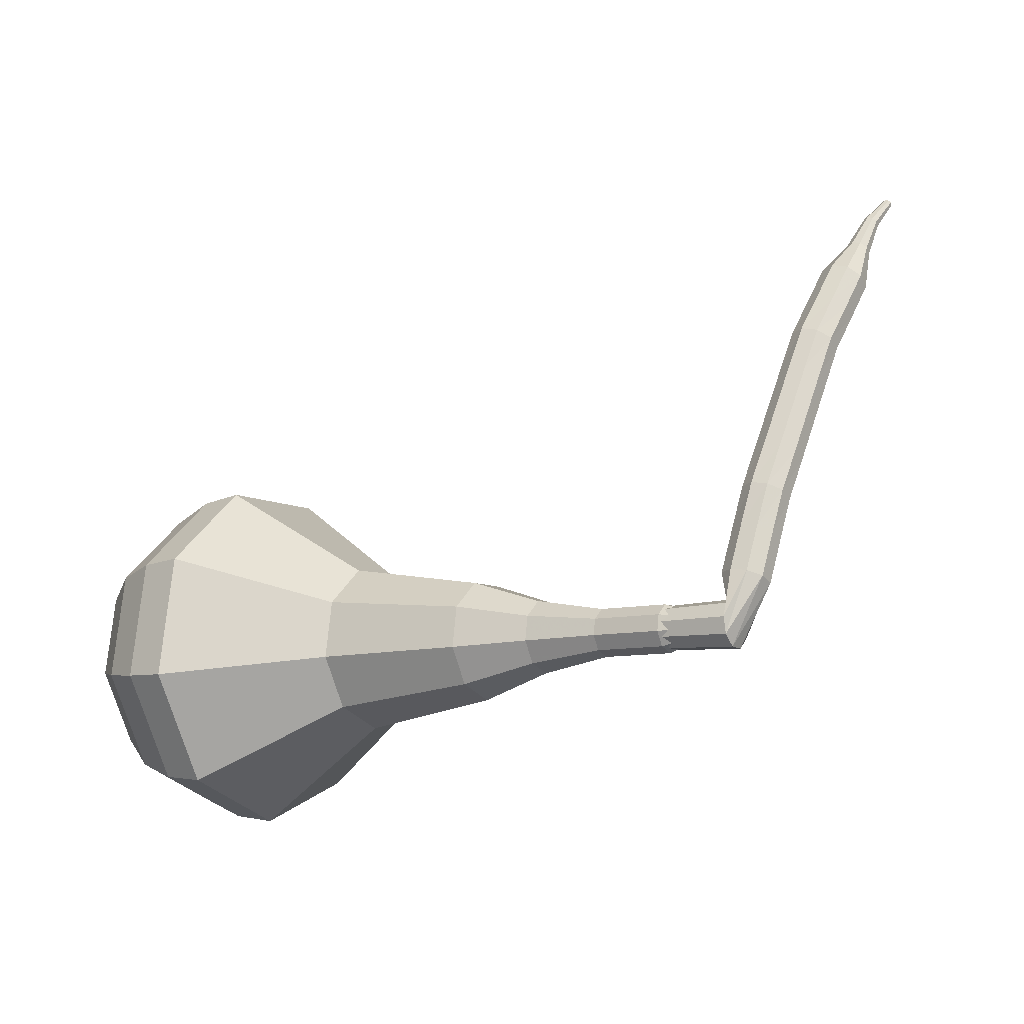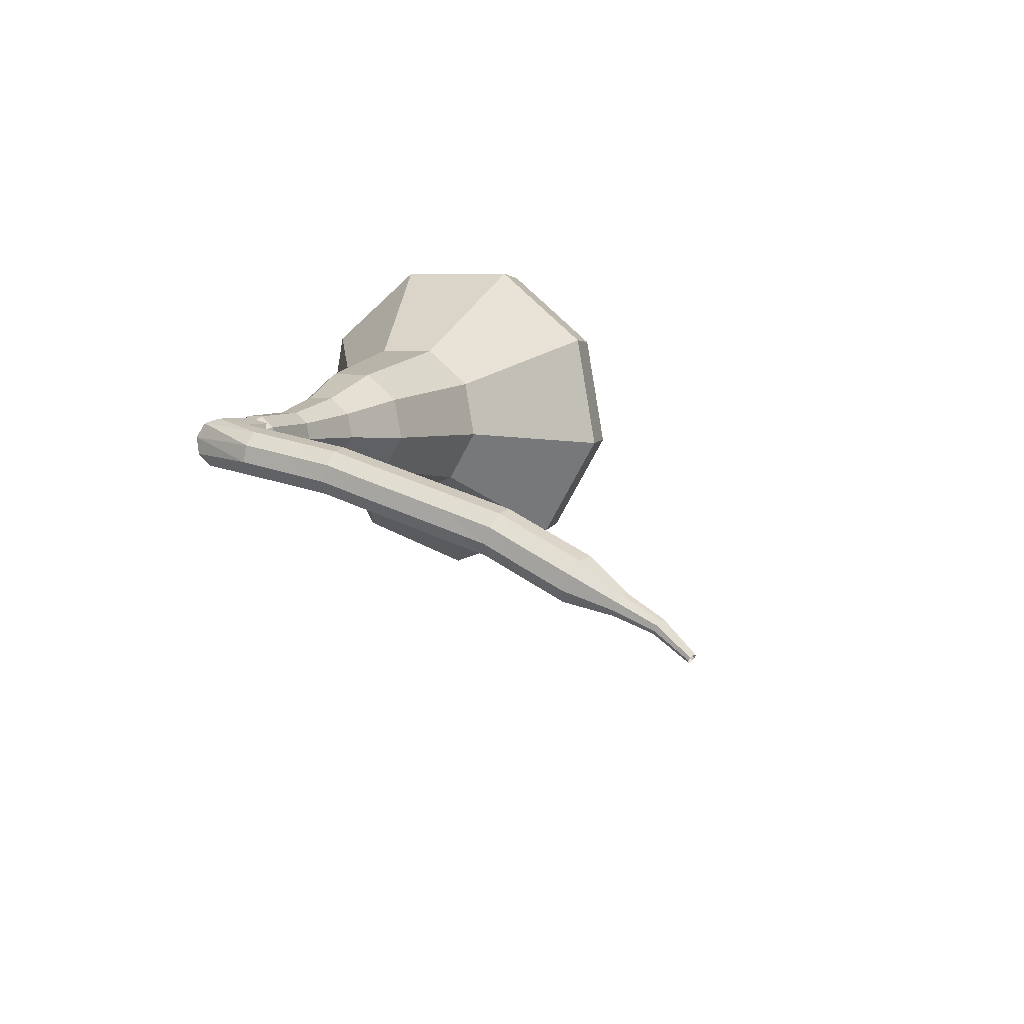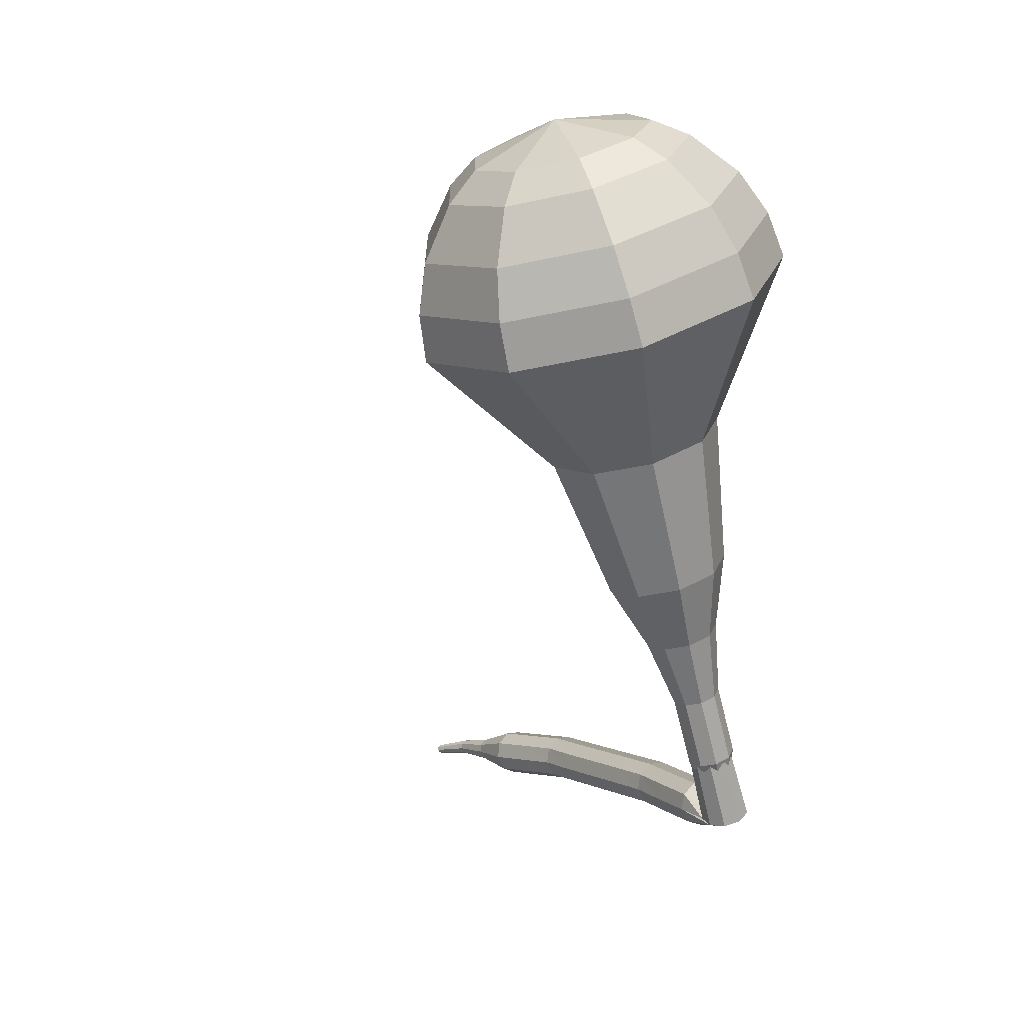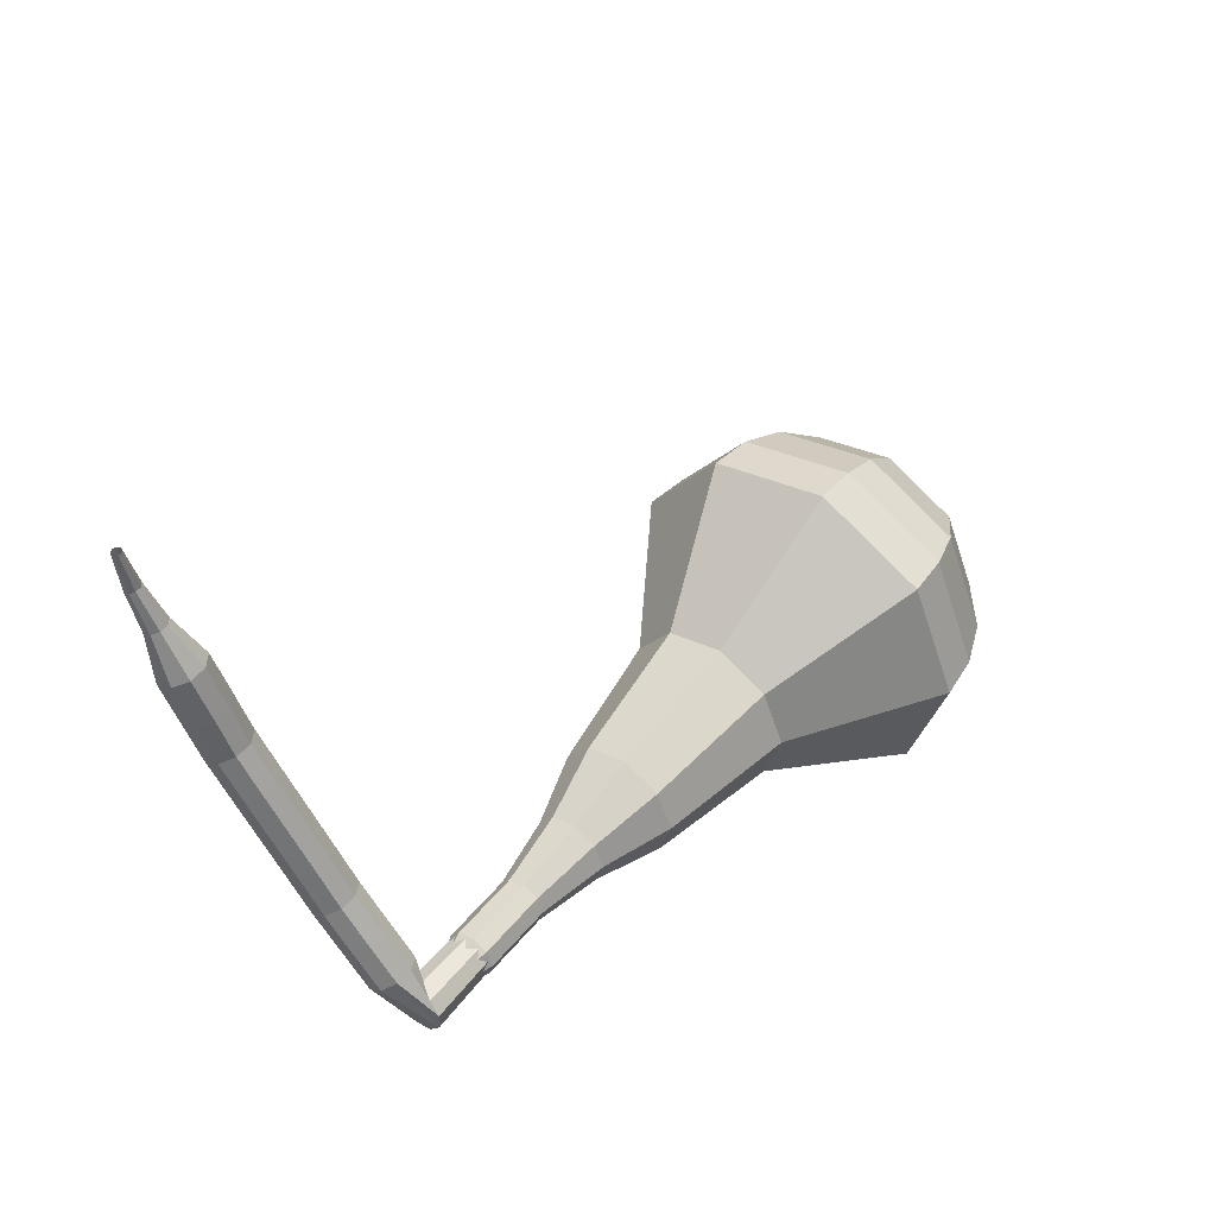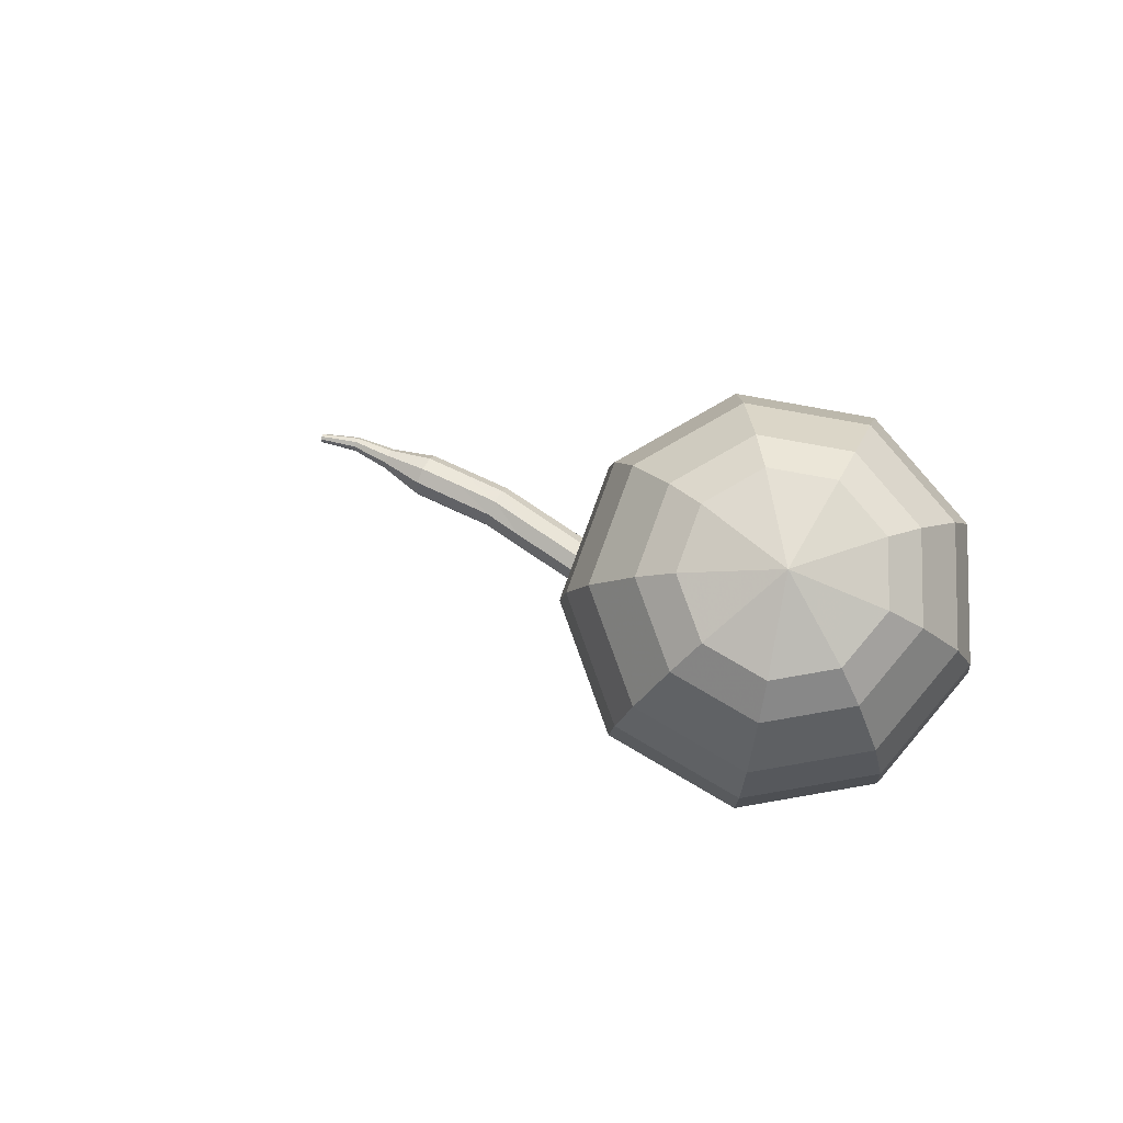
<metadata>
{"format":"obj","ext":"obj","renderer":"f3d","projection":"perspective","resolution":1024,"background":"white","views":[{"elev":60.6,"azim":123.6,"up":"+Y"},{"elev":40.4,"azim":-133.0,"up":"+Y"},{"elev":-13.3,"azim":53.2,"up":"+Z"},{"elev":-38.1,"azim":-66.4,"up":"+Z"},{"elev":44.0,"azim":29.6,"up":"+Z"}]}
</metadata>
<code>
g tube1
v 161.3 141.6 167
v 163.6 140 165.1
v 166.8 140.2 164
v 169.5 142.3 164.4
v 170.4 145.1 166
v 169.1 147.5 168
v 166.1 148.2 169.6
v 163 147 169.9
v 161.1 144.4 168.9
v 161.3 141.6 167
v 162.8 141.8 167.7
v 164.4 140.6 166.3
v 166.8 140.8 165.6
v 168.8 142.3 165.8
v 169.4 144.4 167
v 168.4 146.1 168.5
v 166.3 146.6 169.6
v 164 145.7 169.9
v 162.6 143.8 169.1
v 162.8 141.8 167.7
v 166.2 143.1 168.5
v 166.2 143.1 168.5
v 166.2 143.1 168.5
v 166.2 143.1 168.5
v 166.2 143.1 168.5
v 166.2 143.1 168.5
v 166.2 143.1 168.5
v 166.2 143.1 168.5
v 166.2 143.1 168.5
v 166.2 143.1 168.5
v 157.8 160.1 143.5
v 157.9 159.5 143.1
v 157.5 159 142.8
v 156.9 158.7 142.9
v 156.3 158.8 143.3
v 156 159.2 143.7
v 156.2 159.8 144
v 156.7 160.3 144.1
v 157.3 160.4 143.9
v 157.8 160.1 143.5
v 155.3 160.8 144.1
v 155 160.6 143.5
v 154.8 160 143.2
v 154.8 159.3 143.3
v 154.9 158.8 143.8
v 155.1 158.8 144.4
v 155.3 159.2 144.9
v 155.5 159.9 145
v 155.4 160.5 144.7
v 155.3 160.8 144.1
v 153.4 161 144.7
v 153.2 160.8 144.1
v 153 160.2 143.8
v 153 159.5 143.9
v 153.1 159.1 144.4
v 153.3 159.1 145
v 153.5 159.5 145.5
v 153.6 160.1 145.7
v 153.6 160.7 145.3
v 153.4 161 144.7
v 151.7 161.2 145.3
v 151.5 161 144.7
v 151.3 160.4 144.4
v 151.3 159.7 144.5
v 151.4 159.3 145
v 151.6 159.3 145.6
v 151.8 159.7 146.1
v 151.9 160.4 146.3
v 151.8 161 145.9
v 151.7 161.2 145.3
v 149.8 161.3 145.8
v 149.7 161.1 145.2
v 149.6 160.5 144.8
v 149.6 159.8 144.9
v 149.7 159.4 145.5
v 149.9 159.3 146.1
v 150 159.8 146.6
v 150.1 160.5 146.7
v 150 161 146.4
v 149.8 161.3 145.8
v 148 161.4 146.3
v 147.8 161.1 145.7
v 147.7 160.5 145.3
v 147.7 159.9 145.4
v 147.8 159.4 146
v 148 159.4 146.6
v 148.1 159.9 147.1
v 148.2 160.5 147.2
v 148.1 161.1 146.9
v 148 161.4 146.3
v 146.1 161.4 146.8
v 145.9 161.2 146.2
v 145.8 160.6 145.8
v 145.8 159.9 145.9
v 145.9 159.5 146.5
v 146.1 159.5 147.1
v 146.3 159.9 147.6
v 146.3 160.6 147.7
v 146.2 161.2 147.4
v 146.1 161.4 146.8
v 144.3 161.5 147.3
v 144.2 161.3 146.6
v 144.1 160.7 146.3
v 144.2 160 146.4
v 144.3 159.6 146.9
v 144.4 159.6 147.6
v 144.5 160 148.1
v 144.5 160.7 148.2
v 144.4 161.3 147.9
v 144.3 161.5 147.3
v 142.5 161.3 147.5
v 142.4 161.1 146.9
v 142.4 160.5 146.6
v 142.5 159.8 146.7
v 142.6 159.4 147.2
v 142.7 159.4 147.9
v 142.7 159.9 148.4
v 142.7 160.5 148.5
v 142.6 161.1 148.2
v 142.5 161.3 147.5
v 140.6 161.2 147.8
v 140.5 160.9 147.2
v 140.5 160.4 146.9
v 140.6 159.7 147
v 140.7 159.3 147.5
v 140.8 159.3 148.2
v 140.8 159.7 148.7
v 140.8 160.4 148.8
v 140.7 161 148.5
v 140.6 161.2 147.8
v 138.7 160.5 148.2
v 138.7 160.4 147.8
v 138.7 160.1 147.7
v 138.7 159.8 147.7
v 138.8 159.6 148
v 138.8 159.6 148.3
v 138.8 159.8 148.6
v 138.8 160.1 148.6
v 138.8 160.4 148.5
v 138.7 160.5 148.2
v 137 160.2 148.4
v 137 160.2 148.2
v 137 160 148.1
v 137.1 159.7 148.2
v 137.1 159.6 148.3
v 137.1 159.6 148.6
v 137.1 159.7 148.7
v 137.1 160 148.8
v 137 160.2 148.7
v 137 160.2 148.4
v 135.4 159.7 148.5
v 135.4 159.6 148.3
v 135.4 159.5 148.3
v 135.4 159.4 148.3
v 135.5 159.3 148.4
v 135.5 159.3 148.5
v 135.4 159.4 148.6
v 135.4 159.5 148.7
v 135.4 159.6 148.6
v 135.4 159.7 148.5
f 1 2 12
f 12 11 1
f 2 3 13
f 13 12 2
f 3 4 14
f 14 13 3
f 4 5 15
f 15 14 4
f 5 6 16
f 16 15 5
f 6 7 17
f 17 16 6
f 7 8 18
f 18 17 7
f 8 9 19
f 19 18 8
f 9 10 20
f 20 19 9
f 11 12 22
f 22 21 11
f 12 13 23
f 23 22 12
f 13 14 24
f 24 23 13
f 14 15 25
f 25 24 14
f 15 16 26
f 26 25 15
f 16 17 27
f 27 26 16
f 17 18 28
f 28 27 17
f 18 19 29
f 29 28 18
f 19 20 30
f 30 29 19
f 21 22 32
f 32 31 21
f 22 23 33
f 33 32 22
f 23 24 34
f 34 33 23
f 24 25 35
f 35 34 24
f 25 26 36
f 36 35 25
f 26 27 37
f 37 36 26
f 27 28 38
f 38 37 27
f 28 29 39
f 39 38 28
f 29 30 40
f 40 39 29
f 31 32 42
f 42 41 31
f 32 33 43
f 43 42 32
f 33 34 44
f 44 43 33
f 34 35 45
f 45 44 34
f 35 36 46
f 46 45 35
f 36 37 47
f 47 46 36
f 37 38 48
f 48 47 37
f 38 39 49
f 49 48 38
f 39 40 50
f 50 49 39
f 41 42 52
f 52 51 41
f 42 43 53
f 53 52 42
f 43 44 54
f 54 53 43
f 44 45 55
f 55 54 44
f 45 46 56
f 56 55 45
f 46 47 57
f 57 56 46
f 47 48 58
f 58 57 47
f 48 49 59
f 59 58 48
f 49 50 60
f 60 59 49
f 51 52 62
f 62 61 51
f 52 53 63
f 63 62 52
f 53 54 64
f 64 63 53
f 54 55 65
f 65 64 54
f 55 56 66
f 66 65 55
f 56 57 67
f 67 66 56
f 57 58 68
f 68 67 57
f 58 59 69
f 69 68 58
f 59 60 70
f 70 69 59
f 61 62 72
f 72 71 61
f 62 63 73
f 73 72 62
f 63 64 74
f 74 73 63
f 64 65 75
f 75 74 64
f 65 66 76
f 76 75 65
f 66 67 77
f 77 76 66
f 67 68 78
f 78 77 67
f 68 69 79
f 79 78 68
f 69 70 80
f 80 79 69
f 71 72 82
f 82 81 71
f 72 73 83
f 83 82 72
f 73 74 84
f 84 83 73
f 74 75 85
f 85 84 74
f 75 76 86
f 86 85 75
f 76 77 87
f 87 86 76
f 77 78 88
f 88 87 77
f 78 79 89
f 89 88 78
f 79 80 90
f 90 89 79
f 81 82 92
f 92 91 81
f 82 83 93
f 93 92 82
f 83 84 94
f 94 93 83
f 84 85 95
f 95 94 84
f 85 86 96
f 96 95 85
f 86 87 97
f 97 96 86
f 87 88 98
f 98 97 87
f 88 89 99
f 99 98 88
f 89 90 100
f 100 99 89
f 91 92 102
f 102 101 91
f 92 93 103
f 103 102 92
f 93 94 104
f 104 103 93
f 94 95 105
f 105 104 94
f 95 96 106
f 106 105 95
f 96 97 107
f 107 106 96
f 97 98 108
f 108 107 97
f 98 99 109
f 109 108 98
f 99 100 110
f 110 109 99
f 101 102 112
f 112 111 101
f 102 103 113
f 113 112 102
f 103 104 114
f 114 113 103
f 104 105 115
f 115 114 104
f 105 106 116
f 116 115 105
f 106 107 117
f 117 116 106
f 107 108 118
f 118 117 107
f 108 109 119
f 119 118 108
f 109 110 120
f 120 119 109
f 111 112 122
f 122 121 111
f 112 113 123
f 123 122 112
f 113 114 124
f 124 123 113
f 114 115 125
f 125 124 114
f 115 116 126
f 126 125 115
f 116 117 127
f 127 126 116
f 117 118 128
f 128 127 117
f 118 119 129
f 129 128 118
f 119 120 130
f 130 129 119
f 121 122 132
f 132 131 121
f 122 123 133
f 133 132 122
f 123 124 134
f 134 133 123
f 124 125 135
f 135 134 124
f 125 126 136
f 136 135 125
f 126 127 137
f 137 136 126
f 127 128 138
f 138 137 127
f 128 129 139
f 139 138 128
f 129 130 140
f 140 139 129
f 131 132 142
f 142 141 131
f 132 133 143
f 143 142 132
f 133 134 144
f 144 143 133
f 134 135 145
f 145 144 134
f 135 136 146
f 146 145 135
f 136 137 147
f 147 146 136
f 137 138 148
f 148 147 137
f 138 139 149
f 149 148 138
f 139 140 150
f 150 149 139
f 141 142 152
f 152 151 141
f 142 143 153
f 153 152 142
f 143 144 154
f 154 153 143
f 144 145 155
f 155 154 144
f 145 146 156
f 156 155 145
f 146 147 157
f 157 156 146
f 147 148 158
f 158 157 147
f 148 149 159
f 159 158 148
f 149 150 160
f 160 159 149
v 157 159.5 143.5
v 157 159.5 143.5
v 157 159.5 143.5
v 157 159.5 143.5
v 157 159.5 143.5
v 157 159.5 143.5
v 157 159.5 143.5
v 157 159.5 143.5
v 157 159.5 143.5
v 157 159.5 143.5
v 157 157.5 145.9
v 157.4 157.1 145.5
v 158.1 157.2 145.3
v 158.6 157.6 145.3
v 158.8 158.2 145.6
v 158.5 158.7 146.1
v 157.9 158.8 146.4
v 157.3 158.6 146.4
v 156.9 158 146.2
v 157 157.5 145.9
v 157.8 155.9 148.2
v 158.3 155.6 147.8
v 159 155.6 147.6
v 159.5 156 147.7
v 159.7 156.6 148
v 159.4 157.1 148.4
v 158.8 157.2 148.8
v 158.2 157 148.8
v 157.8 156.5 148.6
v 157.8 155.9 148.2
v 158.3 154.1 150.6
v 159 153.6 150
v 160 153.7 149.7
v 160.8 154.3 149.8
v 161.1 155.2 150.3
v 160.7 155.9 150.9
v 159.7 156.1 151.4
v 158.8 155.8 151.5
v 158.2 154.9 151.2
v 158.3 154.1 150.6
v 158.3 152 153
v 159.4 151.2 152
v 161.1 151.3 151.5
v 162.4 152.4 151.7
v 162.9 153.8 152.5
v 162.2 155 153.5
v 160.7 155.4 154.3
v 159.1 154.8 154.5
v 158.2 153.4 154
v 158.3 152 153
v 159.2 148.4 157.7
v 160.8 147.2 156.4
v 163.1 147.4 155.7
v 165 148.9 155.9
v 165.6 150.9 157
v 164.7 152.6 158.5
v 162.6 153.1 159.6
v 160.3 152.2 159.8
v 159 150.4 159.1
v 159.2 148.4 157.7
v 157.5 143.3 162.5
v 160.9 140.8 159.6
v 165.8 141.2 158
v 169.8 144.3 158.6
v 171.1 148.7 161
v 169.1 152.2 164
v 164.7 153.4 166.4
v 160 151.5 167
v 157.1 147.5 165.4
v 157.5 143.3 162.5
v 158.2 142.5 164
v 161.5 140 161.2
v 166.2 140.4 159.7
v 170.2 143.4 160.2
v 171.5 147.6 162.5
v 169.5 151.1 165.5
v 165.3 152.2 167.8
v 160.7 150.4 168.3
v 157.9 146.5 166.8
v 158.2 142.5 164
v 159.4 141.8 165.5
v 162.4 139.7 163
v 166.6 140 161.6
v 170.1 142.7 162.1
v 171.3 146.5 164.2
v 169.6 149.6 166.8
v 165.7 150.5 168.9
v 161.6 148.9 169.3
v 159.1 145.5 168
v 159.4 141.8 165.5
v 161.3 141.6 167
v 163.6 140 165.1
v 166.8 140.2 164
v 169.5 142.3 164.4
v 170.4 145.1 166
v 169.1 147.5 168
v 166.1 148.2 169.6
v 163 147 169.9
v 161.1 144.4 168.9
v 161.3 141.6 167
v 162.8 141.8 167.7
v 164.4 140.6 166.3
v 166.8 140.8 165.6
v 168.8 142.3 165.8
v 169.4 144.4 167
v 168.4 146.1 168.5
v 166.3 146.6 169.6
v 164 145.7 169.9
v 162.6 143.8 169.1
v 162.8 141.8 167.7
v 166.2 143.1 168.5
v 166.2 143.1 168.5
v 166.2 143.1 168.5
v 166.2 143.1 168.5
v 166.2 143.1 168.5
v 166.2 143.1 168.5
v 166.2 143.1 168.5
v 166.2 143.1 168.5
v 166.2 143.1 168.5
v 166.2 143.1 168.5
f 161 162 172
f 172 171 161
f 162 163 173
f 173 172 162
f 163 164 174
f 174 173 163
f 164 165 175
f 175 174 164
f 165 166 176
f 176 175 165
f 166 167 177
f 177 176 166
f 167 168 178
f 178 177 167
f 168 169 179
f 179 178 168
f 169 170 180
f 180 179 169
f 171 172 182
f 182 181 171
f 172 173 183
f 183 182 172
f 173 174 184
f 184 183 173
f 174 175 185
f 185 184 174
f 175 176 186
f 186 185 175
f 176 177 187
f 187 186 176
f 177 178 188
f 188 187 177
f 178 179 189
f 189 188 178
f 179 180 190
f 190 189 179
f 181 182 192
f 192 191 181
f 182 183 193
f 193 192 182
f 183 184 194
f 194 193 183
f 184 185 195
f 195 194 184
f 185 186 196
f 196 195 185
f 186 187 197
f 197 196 186
f 187 188 198
f 198 197 187
f 188 189 199
f 199 198 188
f 189 190 200
f 200 199 189
f 191 192 202
f 202 201 191
f 192 193 203
f 203 202 192
f 193 194 204
f 204 203 193
f 194 195 205
f 205 204 194
f 195 196 206
f 206 205 195
f 196 197 207
f 207 206 196
f 197 198 208
f 208 207 197
f 198 199 209
f 209 208 198
f 199 200 210
f 210 209 199
f 201 202 212
f 212 211 201
f 202 203 213
f 213 212 202
f 203 204 214
f 214 213 203
f 204 205 215
f 215 214 204
f 205 206 216
f 216 215 205
f 206 207 217
f 217 216 206
f 207 208 218
f 218 217 207
f 208 209 219
f 219 218 208
f 209 210 220
f 220 219 209
f 211 212 222
f 222 221 211
f 212 213 223
f 223 222 212
f 213 214 224
f 224 223 213
f 214 215 225
f 225 224 214
f 215 216 226
f 226 225 215
f 216 217 227
f 227 226 216
f 217 218 228
f 228 227 217
f 218 219 229
f 229 228 218
f 219 220 230
f 230 229 219
f 221 222 232
f 232 231 221
f 222 223 233
f 233 232 222
f 223 224 234
f 234 233 223
f 224 225 235
f 235 234 224
f 225 226 236
f 236 235 225
f 226 227 237
f 237 236 226
f 227 228 238
f 238 237 227
f 228 229 239
f 239 238 228
f 229 230 240
f 240 239 229
f 231 232 242
f 242 241 231
f 232 233 243
f 243 242 232
f 233 234 244
f 244 243 233
f 234 235 245
f 245 244 234
f 235 236 246
f 246 245 235
f 236 237 247
f 247 246 236
f 237 238 248
f 248 247 237
f 238 239 249
f 249 248 238
f 239 240 250
f 250 249 239
f 241 242 252
f 252 251 241
f 242 243 253
f 253 252 242
f 243 244 254
f 254 253 243
f 244 245 255
f 255 254 244
f 245 246 256
f 256 255 245
f 246 247 257
f 257 256 246
f 247 248 258
f 258 257 247
f 248 249 259
f 259 258 248
f 249 250 260
f 260 259 249
f 251 252 262
f 262 261 251
f 252 253 263
f 263 262 252
f 253 254 264
f 264 263 253
f 254 255 265
f 265 264 254
f 255 256 266
f 266 265 255
f 256 257 267
f 267 266 256
f 257 258 268
f 268 267 257
f 258 259 269
f 269 268 258
f 259 260 270
f 270 269 259
f 261 262 272
f 272 271 261
f 262 263 273
f 273 272 262
f 263 264 274
f 274 273 263
f 264 265 275
f 275 274 264
f 265 266 276
f 276 275 265
f 266 267 277
f 277 276 266
f 267 268 278
f 278 277 267
f 268 269 279
f 279 278 268
f 269 270 280
f 280 279 269
g

</code>
